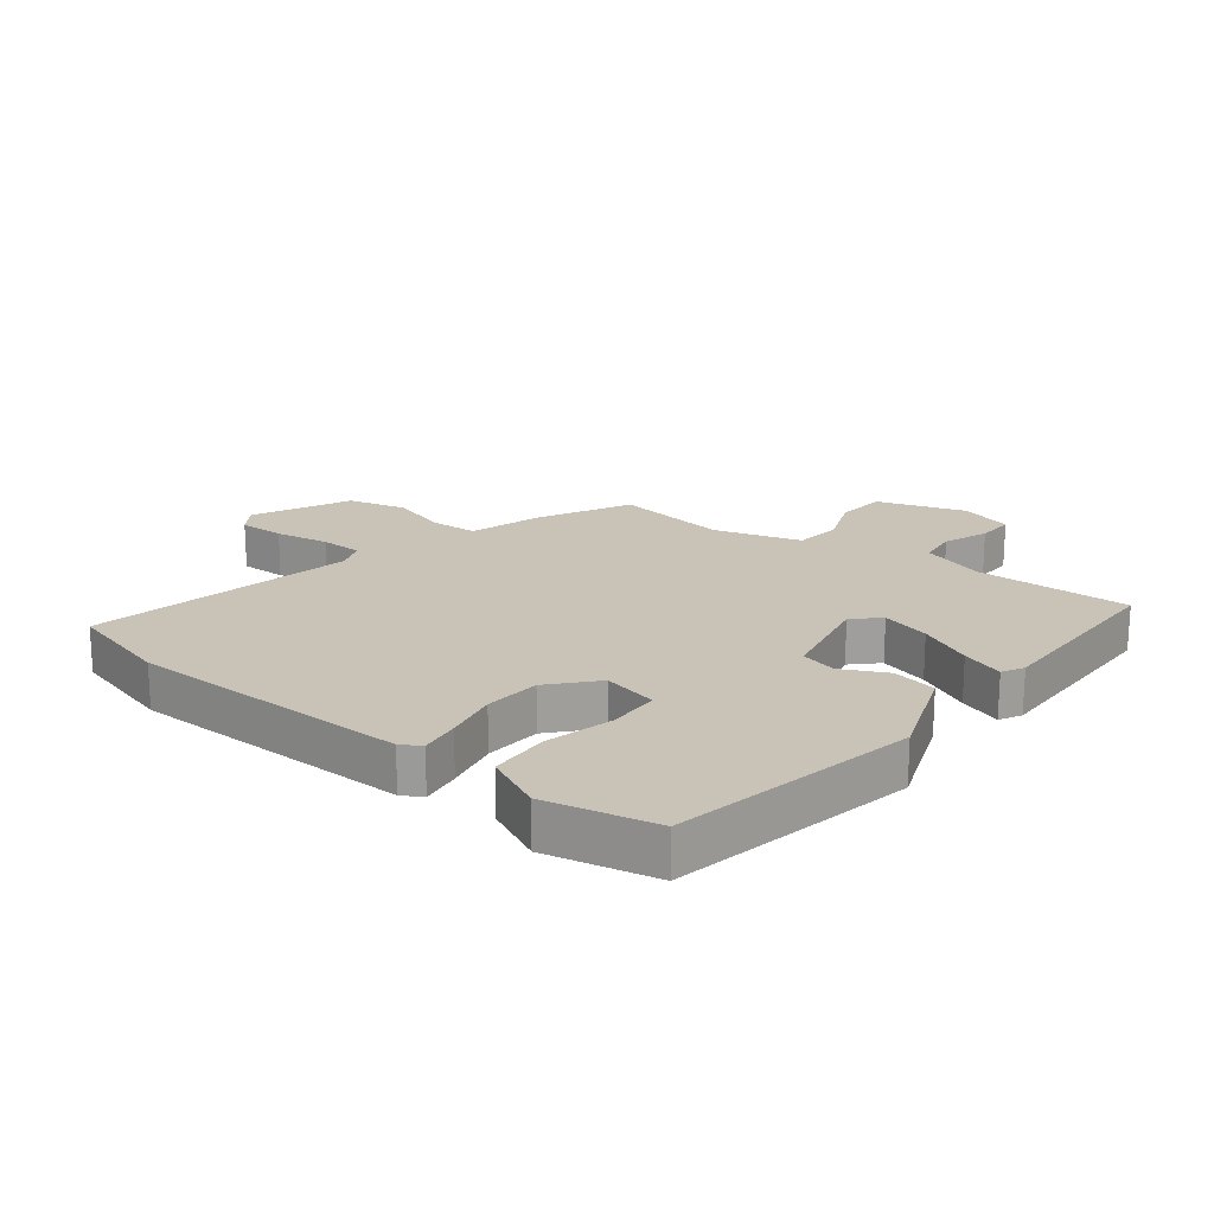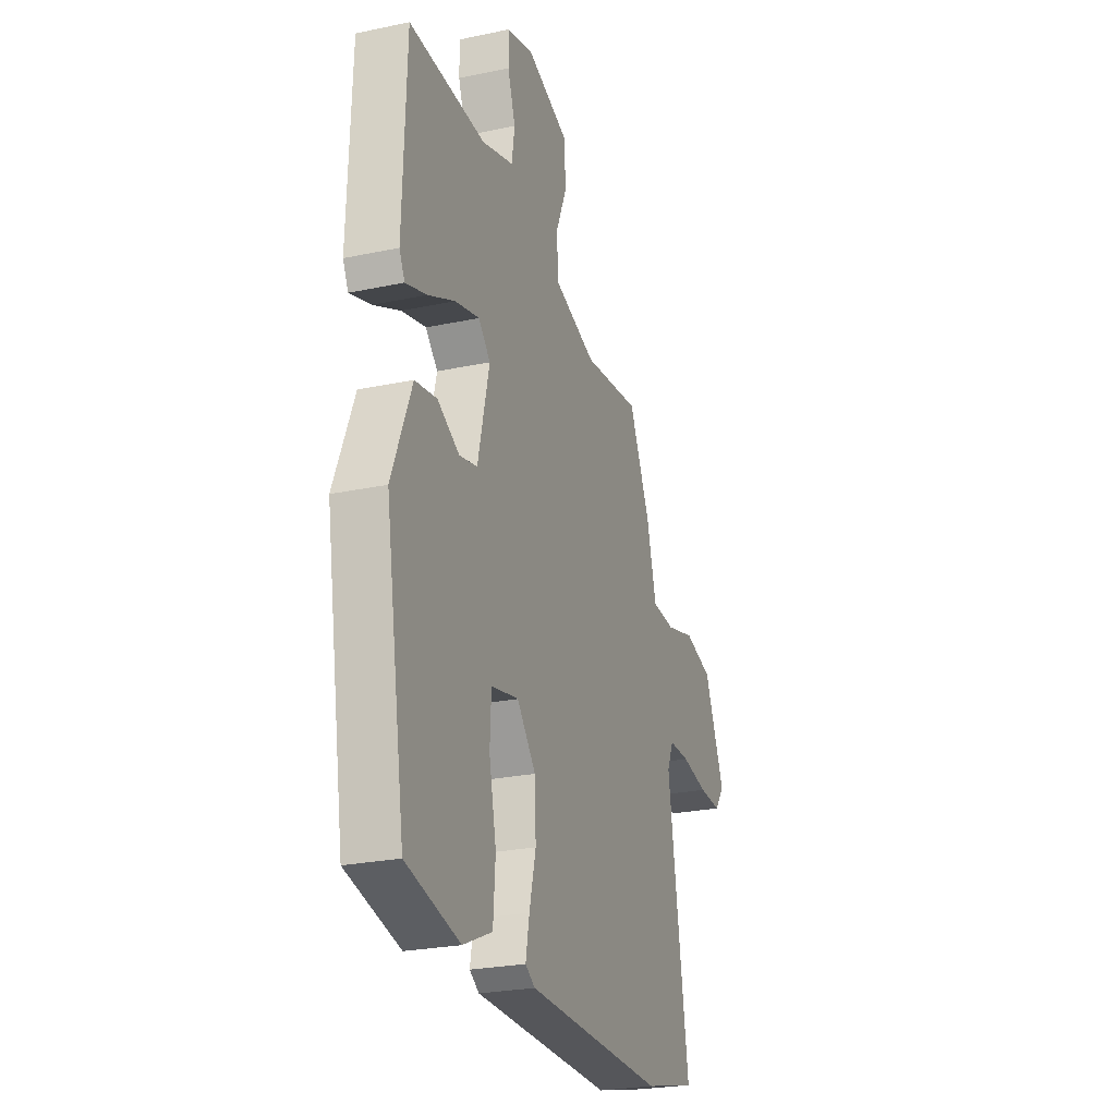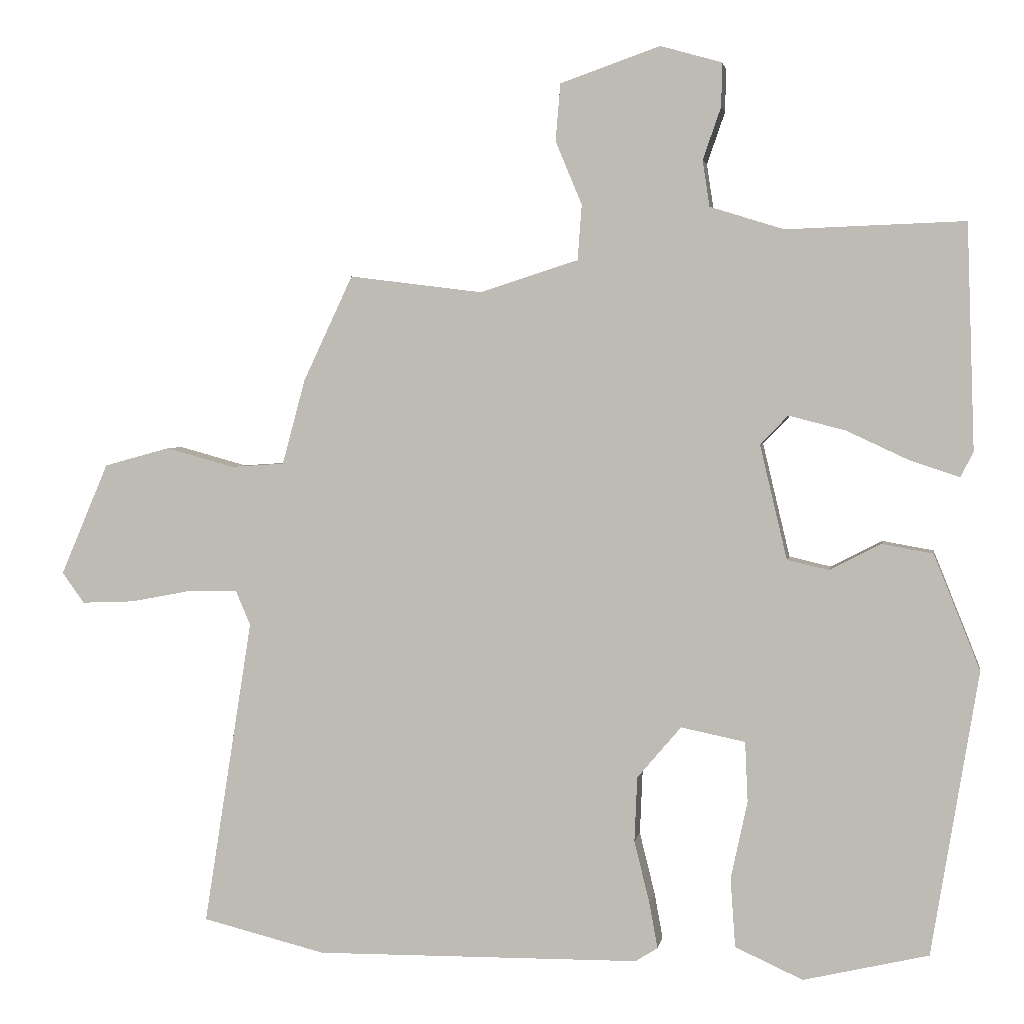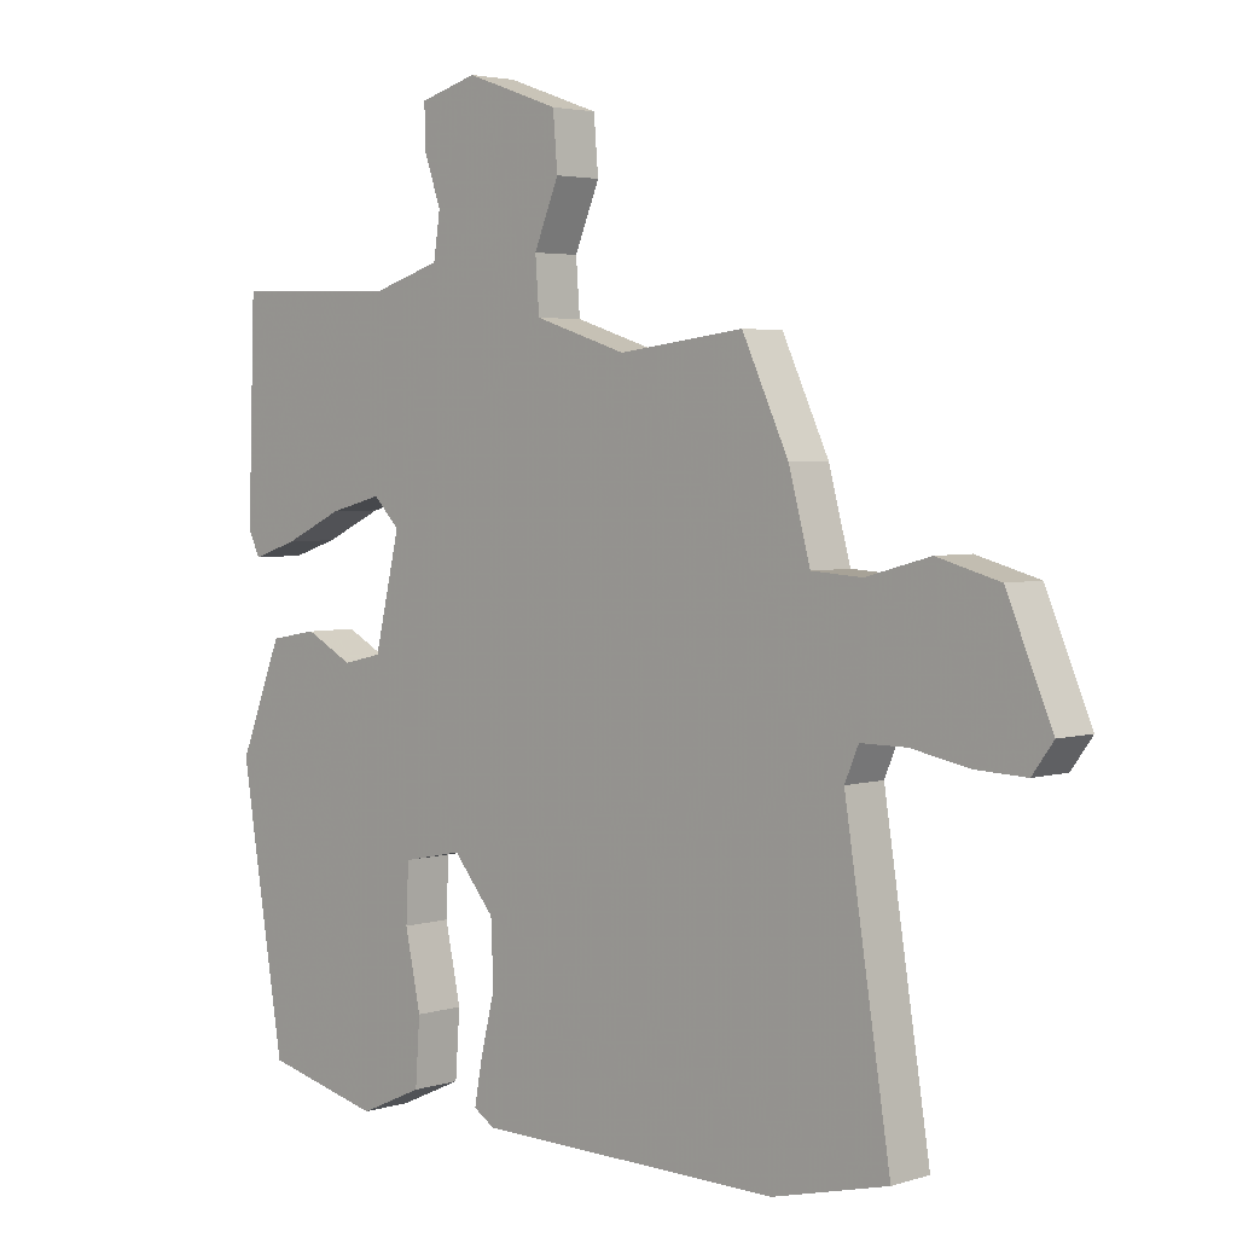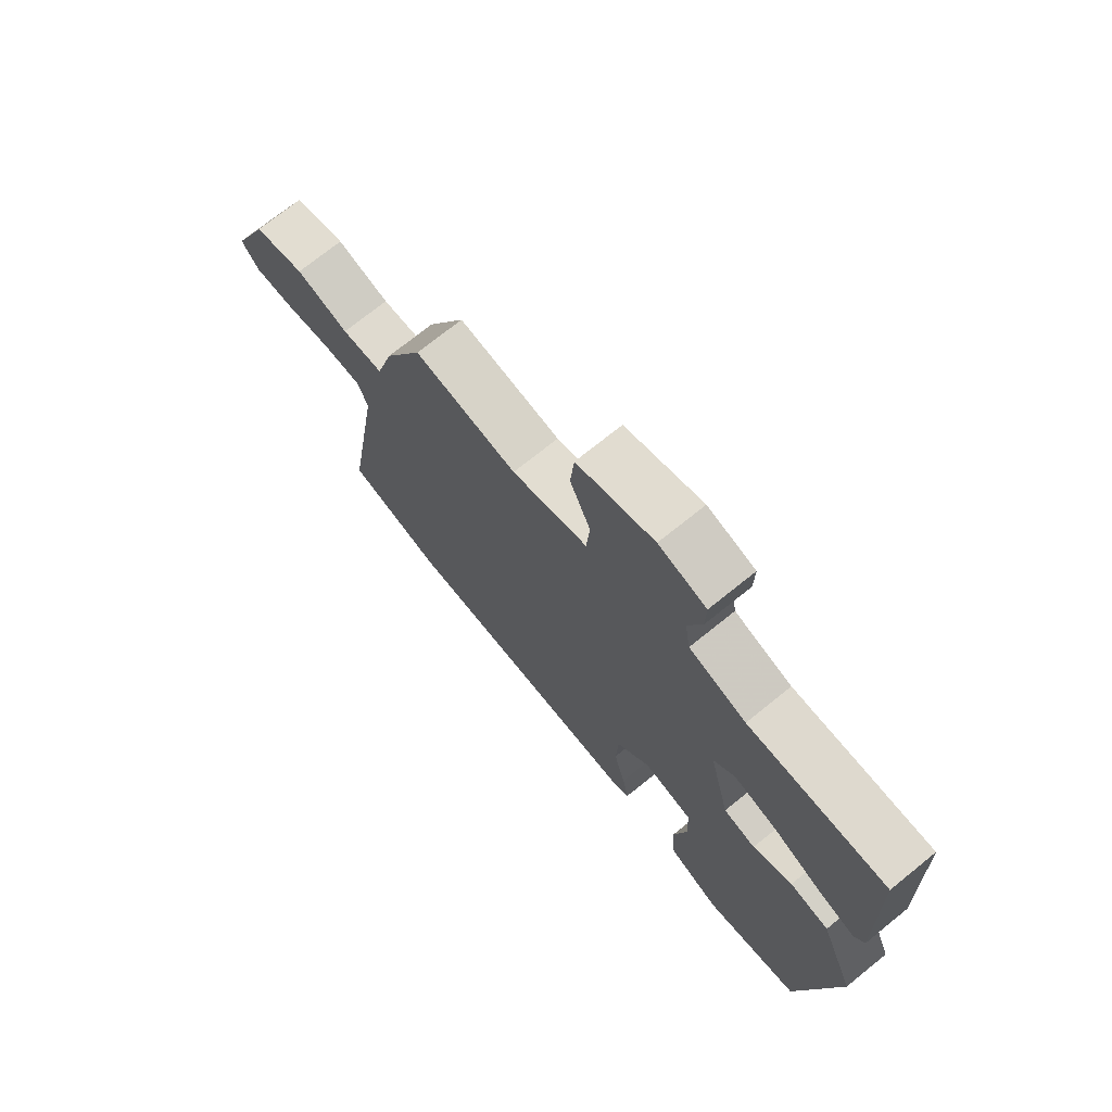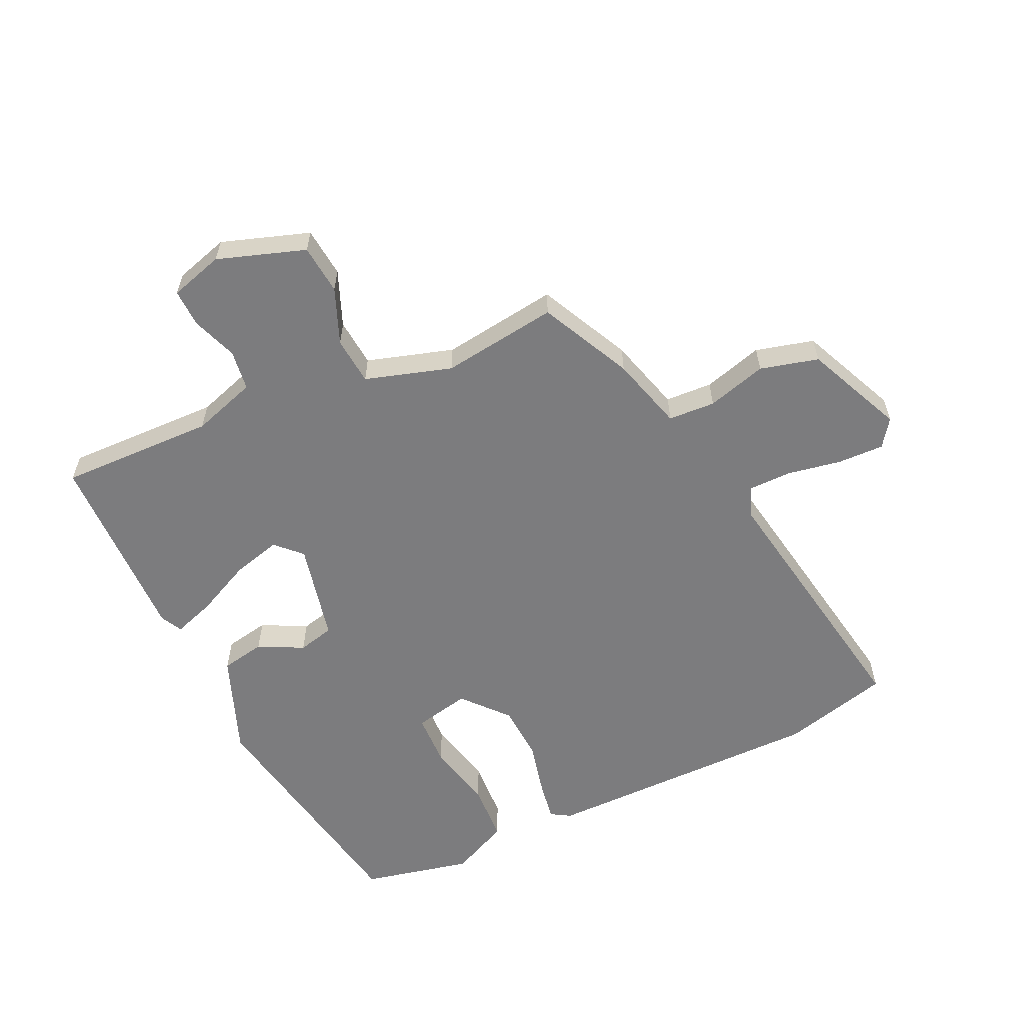
<metadata>
{"format":"obj","ext":"obj","renderer":"f3d","projection":"perspective","resolution":1024,"background":"white","views":[{"elev":19.4,"azim":-140.7,"up":"+Y"},{"elev":-25.2,"azim":-71.1,"up":"+Z"},{"elev":2.9,"azim":-170.6,"up":"+Z"},{"elev":3.6,"azim":44.3,"up":"+Z"},{"elev":72.7,"azim":-128.9,"up":"+Z"},{"elev":-58.9,"azim":25.7,"up":"+Y"}]}
</metadata>
<code>
v -0.498 0.07 0.55
v -0.243 0.07 0.541
v -0.137 0.07 0.574
v -0.127 0.07 0.64
v -0.153 0.07 0.715
v -0.154 0.07 0.777
v -0.066 0.07 0.802
v 0.077 0.07 0.752
v 0.084 0.07 0.67
v 0.046 0.07 0.579
v 0.052 0.07 0.5
v 0.193 0.07 0.455
v 0.384 0.07 0.479
v 0.455 0.07 0.328
v 0.488 0.07 0.206
v 0.565 0.07 0.201
v 0.663 0.07 0.228
v 0.758 0.07 0.202
v 0.827 0.07 0.041
v 0.795 0.07 -0.003
v 0.719 0.07 0
v 0.63 0.07 0.017
v 0.56 0.07 0.017
v 0.539 0.07 -0.032
v 0.609 0.07 -0.473
v 0.432 0.07 -0.517
v -0.034 0.07 -0.512
v -0.066 0.07 -0.492
v -0.054 0.07 -0.426
v -0.032 0.07 -0.337
v -0.036 0.07 -0.244
v -0.099 0.07 -0.17
v -0.191 0.07 -0.189
v -0.195 0.07 -0.275
v -0.171 0.07 -0.387
v -0.178 0.07 -0.486
v -0.275 0.07 -0.53
v -0.454 0.07 -0.488
v -0.521 0.07 -0.081
v -0.455 0.07 0.084
v -0.382 0.07 0.097
v -0.309 0.07 0.059
v -0.249 0.07 0.073
v -0.21 0.07 0.237
v -0.25 0.07 0.278
v -0.331 0.07 0.257
v -0.421 0.07 0.215
v -0.491 0.07 0.192
v -0.509 0.07 0.228
v -0.498 0 0.55
v -0.243 0 0.541
v -0.137 0 0.574
v -0.127 0 0.64
v -0.153 0 0.715
v -0.154 0 0.777
v -0.066 0 0.802
v 0.077 0 0.752
v 0.084 0 0.67
v 0.046 0 0.579
v 0.052 0 0.5
v 0.193 0 0.455
v 0.384 0 0.479
v 0.455 0 0.328
v 0.488 0 0.206
v 0.565 0 0.201
v 0.663 0 0.228
v 0.758 0 0.202
v 0.827 0 0.041
v 0.795 0 -0.003
v 0.719 0 0
v 0.63 0 0.017
v 0.56 0 0.017
v 0.539 0 -0.032
v 0.609 0 -0.473
v 0.432 0 -0.517
v -0.034 0 -0.512
v -0.066 0 -0.492
v -0.054 0 -0.426
v -0.032 0 -0.337
v -0.036 0 -0.244
v -0.099 0 -0.17
v -0.191 0 -0.189
v -0.195 0 -0.275
v -0.171 0 -0.387
v -0.178 0 -0.486
v -0.275 0 -0.53
v -0.454 0 -0.488
v -0.521 0 -0.081
v -0.455 0 0.084
v -0.382 0 0.097
v -0.309 0 0.059
v -0.249 0 0.073
v -0.21 0 0.237
v -0.25 0 0.278
v -0.331 0 0.257
v -0.421 0 0.215
v -0.491 0 0.192
v -0.509 0 0.228
f 46 47 48 49
f 45 46 49 1
f 44 45 1 2
f 39 40 41 42
f 39 42 43
f 38 39 43
f 37 38 43
f 34 35 36 37
f 33 34 37 43
f 32 33 43 44
f 27 28 29 30
f 25 26 27 30
f 24 25 30 31
f 23 24 31 32
f 19 20 21 22
f 19 22 23
f 16 17 18 19
f 15 16 19 23
f 12 13 14 15
f 11 12 15 23
f 7 8 9 10
f 7 10 11
f 4 5 6 7
f 3 4 7 11
f 11 23 32 44
f 2 3 11 44
f 98 97 96 95
f 50 98 95 94
f 51 50 94 93
f 91 90 89 88
f 92 91 88
f 92 88 87
f 92 87 86
f 86 85 84 83
f 92 86 83 82
f 93 92 82 81
f 79 78 77 76
f 79 76 75 74
f 80 79 74 73
f 81 80 73 72
f 71 70 69 68
f 72 71 68
f 68 67 66 65
f 72 68 65 64
f 64 63 62 61
f 72 64 61 60
f 59 58 57 56
f 60 59 56
f 56 55 54 53
f 60 56 53 52
f 93 81 72 60
f 93 60 52 51
f 1 50 51 2
f 2 51 52 3
f 3 52 53 4
f 4 53 54 5
f 5 54 55 6
f 6 55 56 7
f 7 56 57 8
f 8 57 58 9
f 9 58 59 10
f 10 59 60 11
f 11 60 61 12
f 12 61 62 13
f 13 62 63 14
f 14 63 64 15
f 15 64 65 16
f 16 65 66 17
f 17 66 67 18
f 18 67 68 19
f 19 68 69 20
f 20 69 70 21
f 21 70 71 22
f 22 71 72 23
f 23 72 73 24
f 24 73 74 25
f 25 74 75 26
f 26 75 76 27
f 27 76 77 28
f 28 77 78 29
f 29 78 79 30
f 30 79 80 31
f 31 80 81 32
f 32 81 82 33
f 33 82 83 34
f 34 83 84 35
f 35 84 85 36
f 36 85 86 37
f 37 86 87 38
f 38 87 88 39
f 39 88 89 40
f 40 89 90 41
f 41 90 91 42
f 42 91 92 43
f 43 92 93 44
f 44 93 94 45
f 45 94 95 46
f 46 95 96 47
f 47 96 97 48
f 48 97 98 49
f 49 98 50 1

</code>
